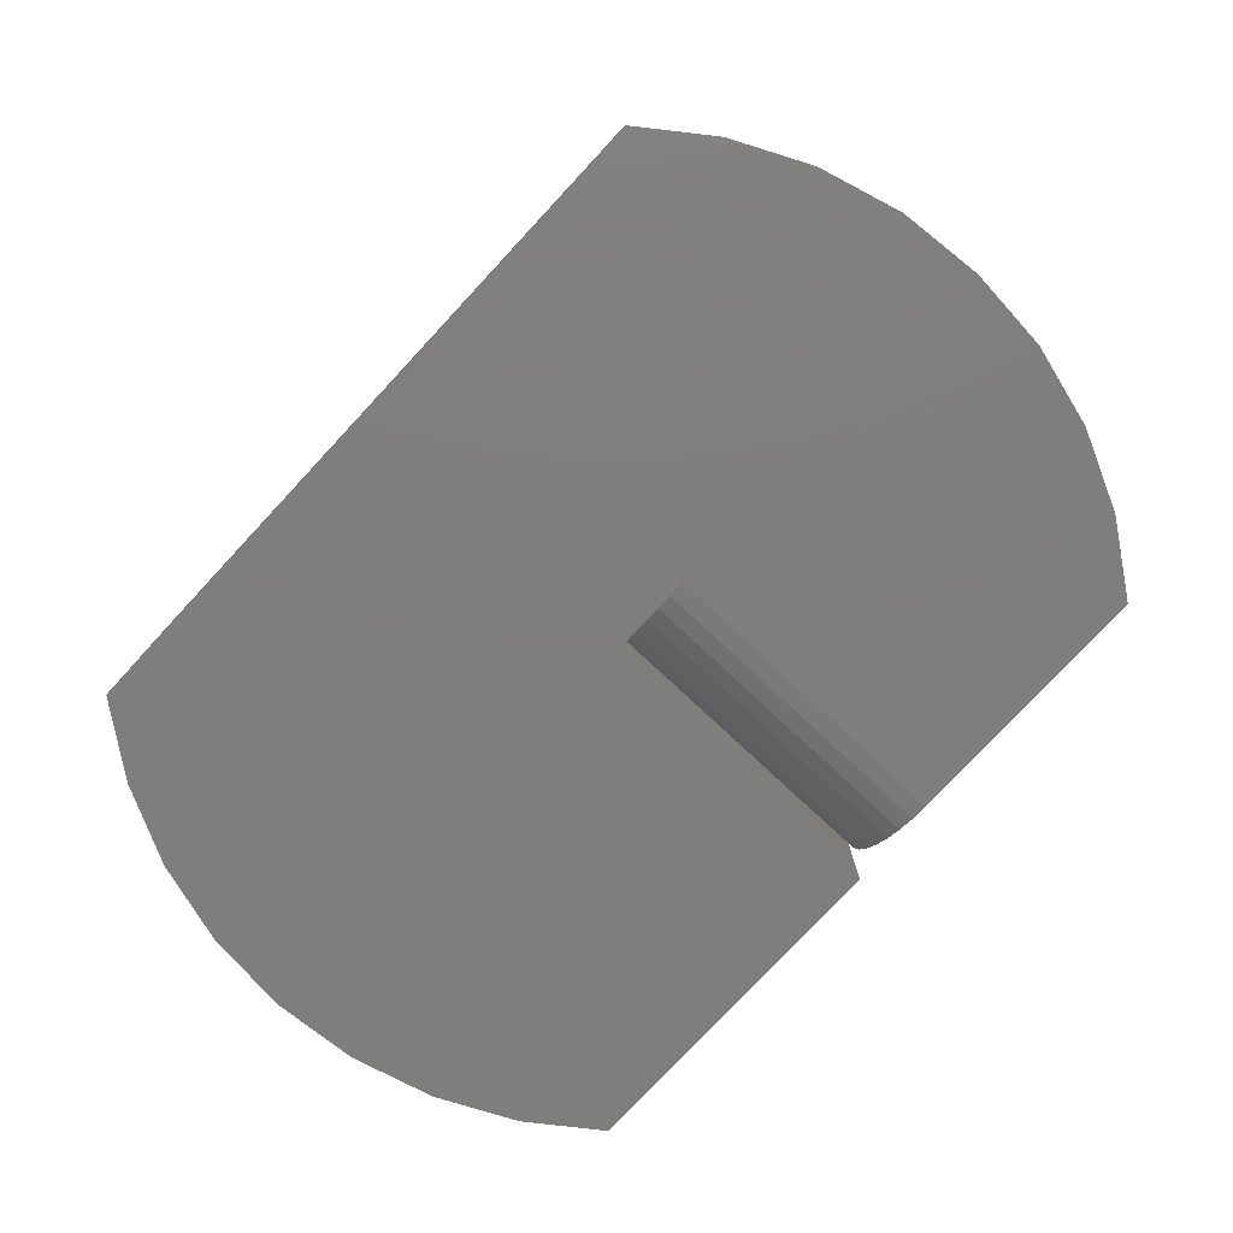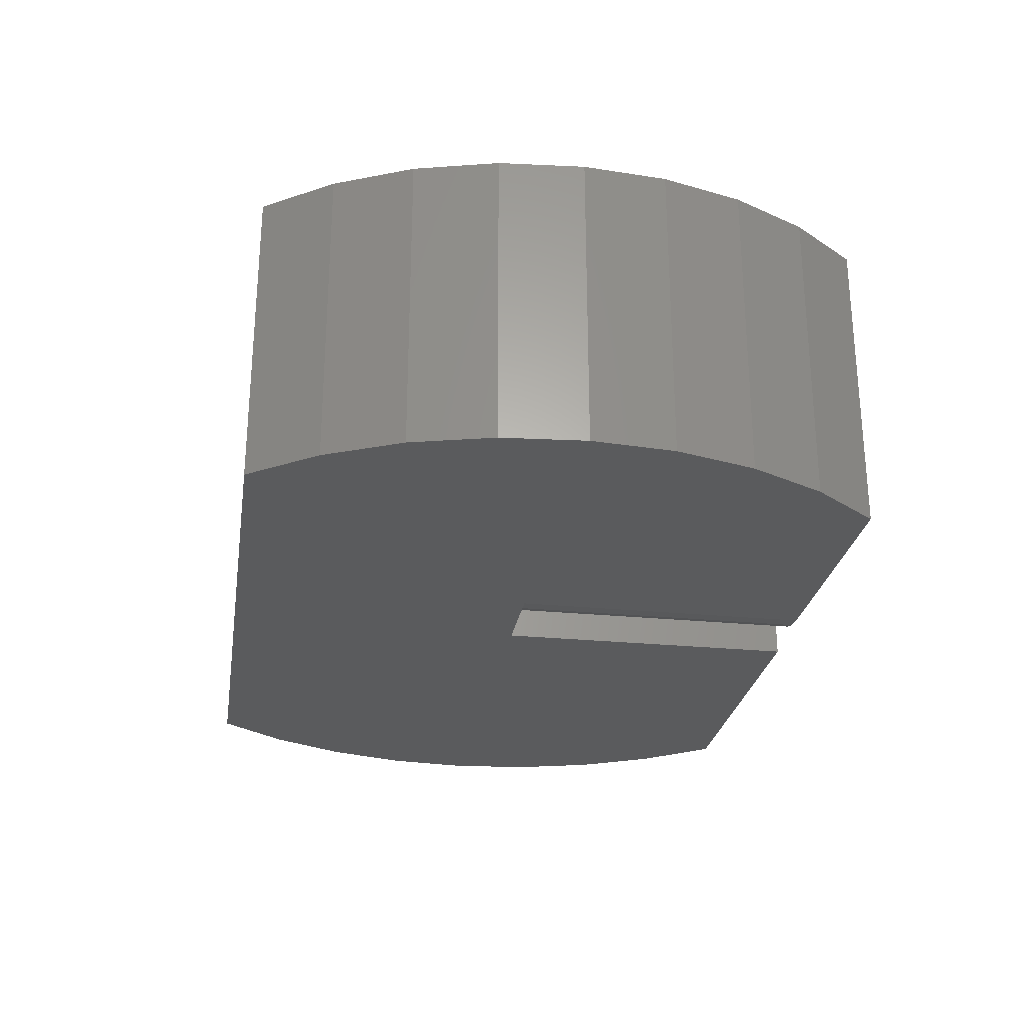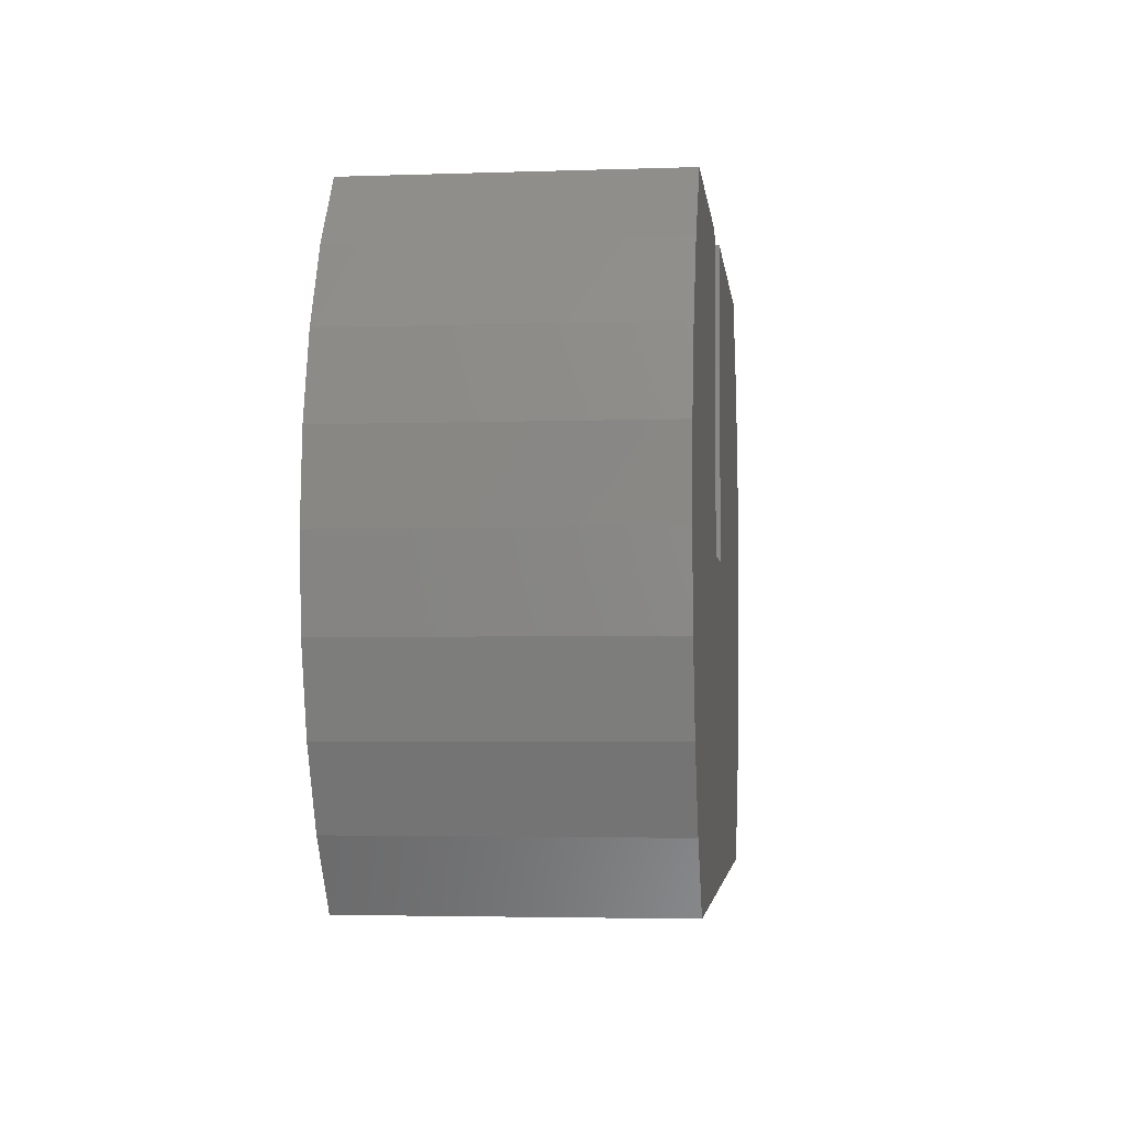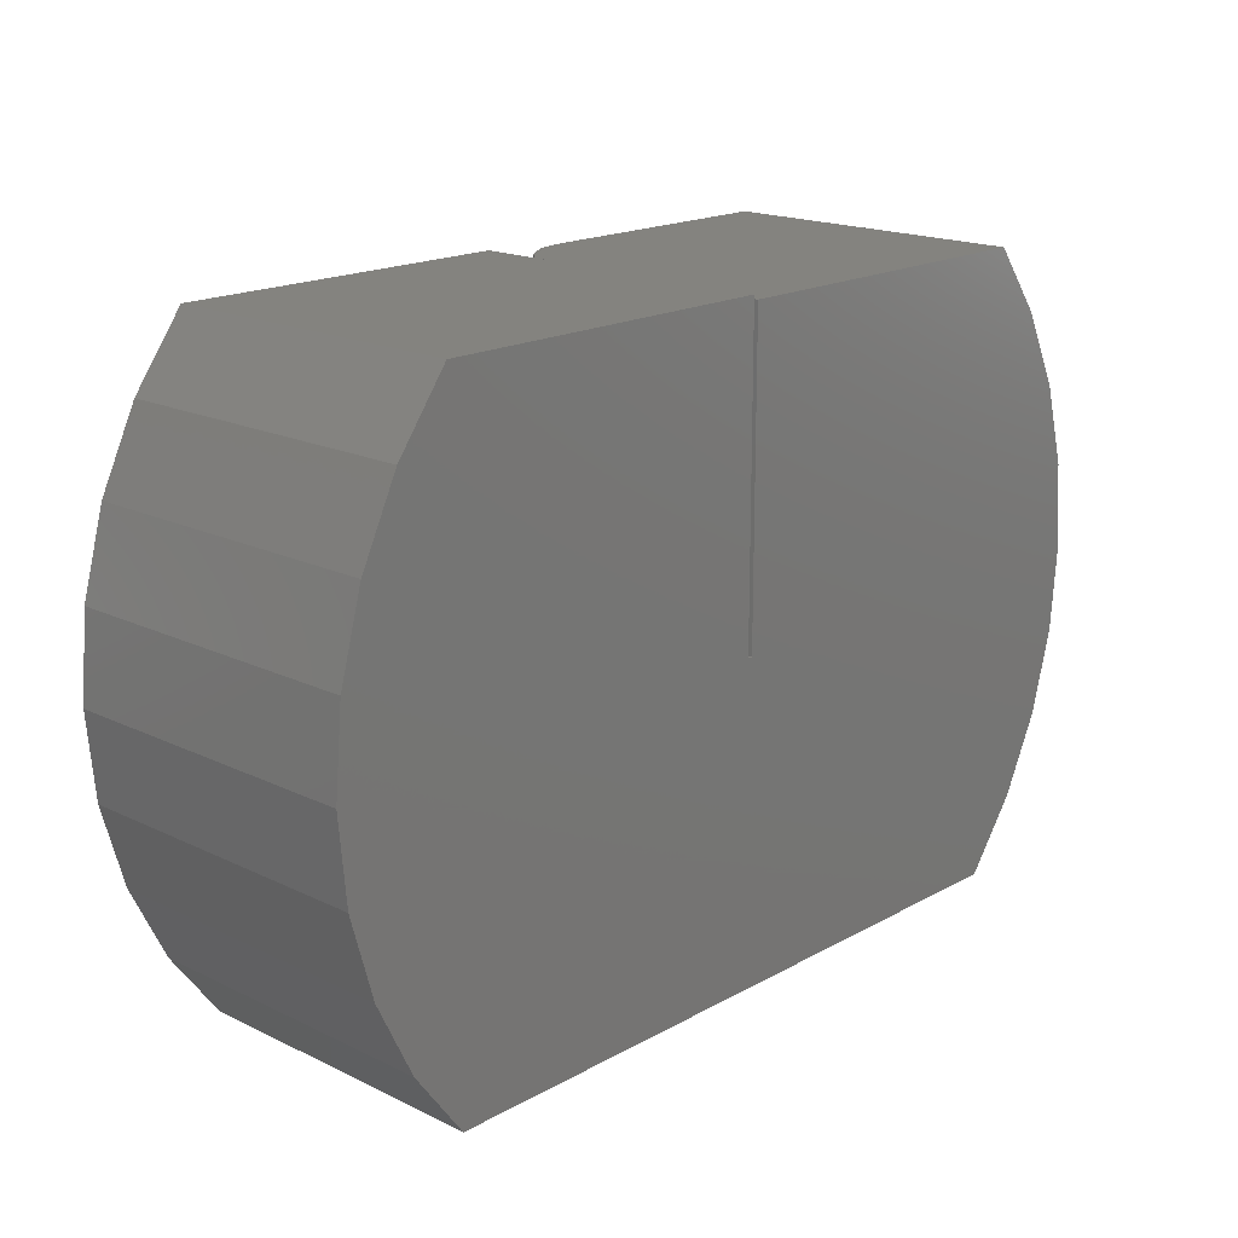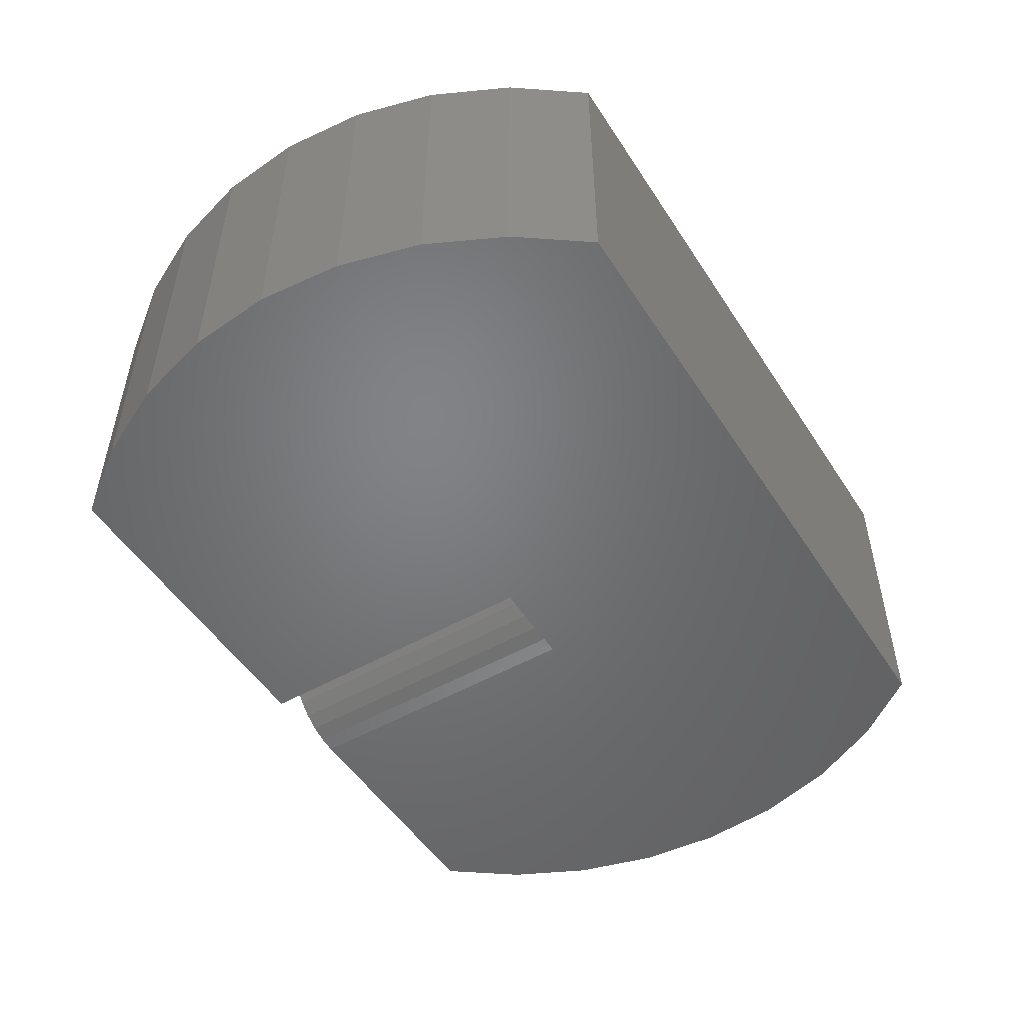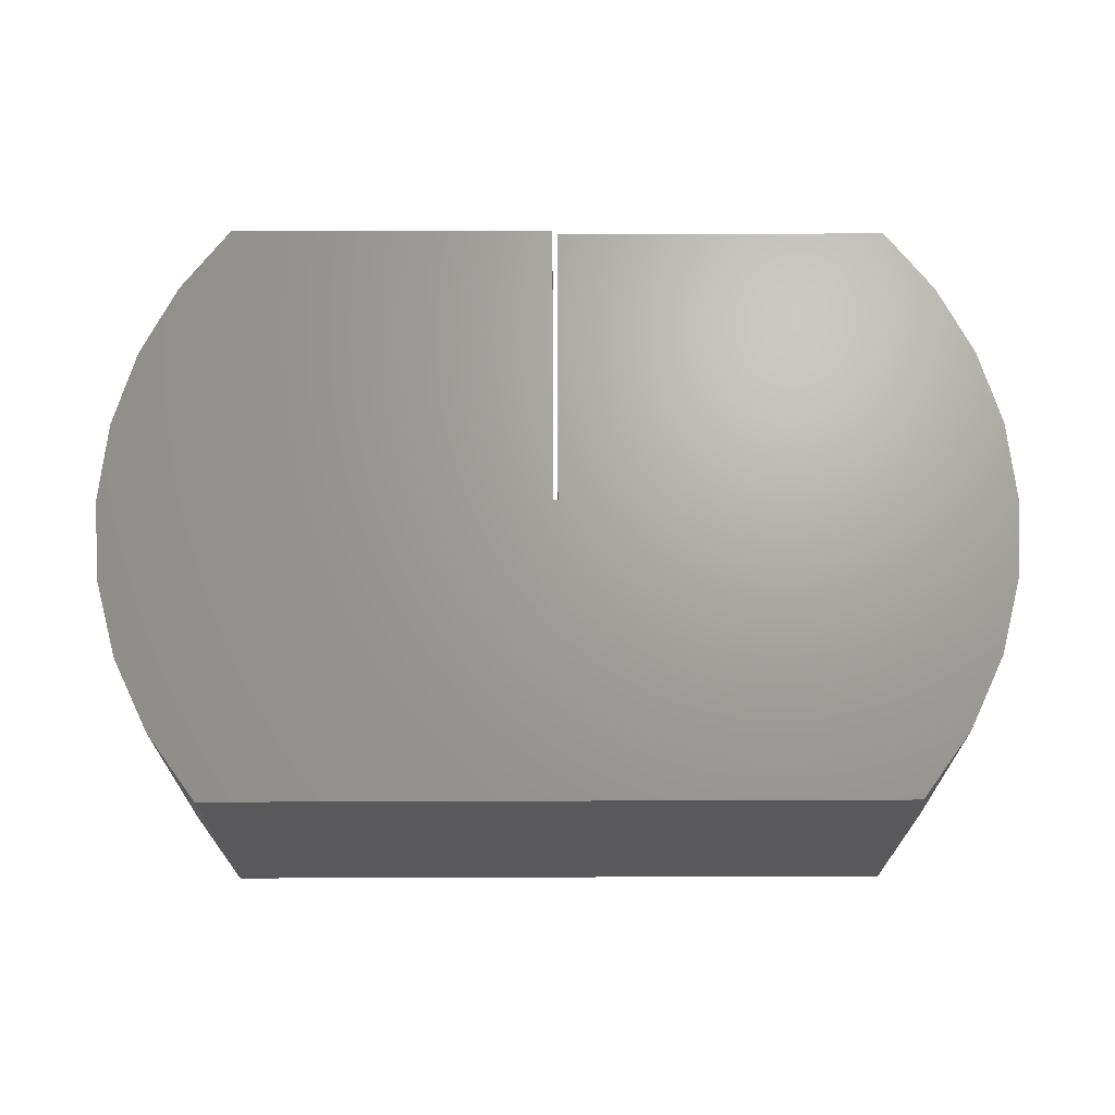
<metadata>
{"format":"stl","ext":"stl","renderer":"f3d","projection":"perspective","resolution":1024,"background":"white","views":[{"elev":-78.0,"azim":-133.0,"up":"+Y"},{"elev":-26.4,"azim":-98.9,"up":"+Y"},{"elev":-3.4,"azim":-83.4,"up":"+Z"},{"elev":18.0,"azim":133.1,"up":"+Z"},{"elev":-50.8,"azim":121.9,"up":"+Y"},{"elev":67.9,"azim":179.8,"up":"+Y"}]}
</metadata>
<code>
# stl→obj: 60 verts, 116 faces
v 0.007895 0.25 0.5053
v 0.007895 0.25 -4.641e-17
v 0.007895 -0.25 0.5053
v 0.007895 -0.25 -4.641e-17
v 3.046e-17 0.25 0.4974
v -0.002702 -0.1368 0.4974
v 4.26e-17 -0.1094 0.4974
v -0.1406 -0.25 0.4974
v -0.1132 -0.2473 0.4974
v -0.08681 -0.2393 0.4974
v -0.0625 -0.2263 0.4974
v -0.04119 -0.2088 0.4974
v -0.0237 -0.1875 0.4974
v -0.0107 -0.1632 0.4974
v -0.5605 0.25 0.4974
v -0.5605 -0.25 0.4974
v 1.214e-17 -0.1094 -4.592e-17
v 0 0.25 -4.592e-17
v -0.1406 -0.25 -3.731e-17
v -0.7386 -0.25 -0.1373
v 0.7394 -0.25 -0.1373
v 0.7519 -0.25 -2.788e-16
v 0.7394 -0.25 0.1373
v 0.7024 -0.25 0.2701
v 0.6421 -0.25 0.3941
v 0.5605 -0.25 0.5053
v -0.7381 -0.25 0.1354
v -0.75 -0.25 -5.477e-15
v -0.6417 -0.25 0.3884
v -0.7016 -0.25 0.2663
v 0.7024 -0.25 -0.2701
v -0.7023 -0.25 -0.2703
v 0.6421 -0.25 -0.3941
v -0.6423 -0.25 -0.3943
v 0.5605 -0.25 -0.5053
v -0.5605 -0.25 -0.5053
v -0.002702 -0.1368 -4.576e-17
v -0.0107 -0.1632 -4.527e-17
v -0.0237 -0.1875 -4.447e-17
v -0.04119 -0.2088 -4.34e-17
v -0.0625 -0.2263 -4.21e-17
v -0.08681 -0.2393 -4.061e-17
v -0.1132 -0.2473 -3.899e-17
v -0.5605 0.25 -0.5053
v 0.5605 0.25 -0.5053
v -0.7386 0.25 -0.1373
v -0.75 0.25 -5.738e-15
v -0.7381 0.25 0.1354
v 0.5605 0.25 0.5053
v 0.6421 0.25 0.3941
v 0.7024 0.25 0.2701
v 0.7394 0.25 0.1373
v 0.7519 0.25 -2.788e-16
v 0.7394 0.25 -0.1373
v -0.6417 0.25 0.3884
v -0.7016 0.25 0.2663
v 0.7024 0.25 -0.2701
v -0.7023 0.25 -0.2703
v 0.6421 0.25 -0.3941
v -0.6423 0.25 -0.3943
f 1 2 3
f 3 2 4
f 5 6 7
f 8 9 10
f 8 10 11
f 8 11 12
f 8 12 13
f 8 13 14
f 8 14 6
f 8 6 5
f 8 5 15
f 8 15 16
f 17 18 7
f 7 18 5
f 4 19 20
f 4 20 21
f 4 21 22
f 4 22 23
f 4 23 24
f 4 24 25
f 4 25 26
f 4 26 3
f 27 28 19
f 19 28 20
f 8 16 19
f 19 16 29
f 19 29 27
f 27 29 30
f 21 20 31
f 31 20 32
f 31 32 33
f 33 32 34
f 33 34 35
f 35 34 36
f 4 2 18
f 4 18 17
f 4 17 37
f 4 37 38
f 4 38 39
f 4 39 40
f 4 40 41
f 4 41 42
f 4 42 43
f 4 43 19
f 44 45 36
f 36 45 35
f 17 7 37
f 37 7 6
f 37 6 38
f 38 6 14
f 38 14 39
f 39 14 13
f 39 13 40
f 40 13 12
f 40 12 41
f 41 12 11
f 41 11 42
f 42 11 10
f 42 10 43
f 43 10 9
f 43 9 19
f 19 9 8
f 18 2 46
f 18 46 47
f 18 47 48
f 2 1 49
f 2 49 50
f 2 50 51
f 2 51 52
f 2 52 53
f 2 53 54
f 2 54 46
f 5 18 15
f 15 18 55
f 18 48 55
f 55 48 56
f 57 46 54
f 46 57 58
f 58 57 59
f 58 59 60
f 60 59 45
f 60 45 44
f 44 36 60
f 60 36 34
f 60 34 58
f 58 34 32
f 58 32 46
f 46 32 20
f 46 20 47
f 47 20 28
f 47 28 48
f 48 28 27
f 48 27 56
f 56 27 30
f 56 30 55
f 55 30 29
f 55 29 15
f 15 29 16
f 49 1 26
f 26 1 3
f 49 26 50
f 50 26 25
f 50 25 51
f 51 25 24
f 51 24 52
f 52 24 23
f 52 23 53
f 53 23 22
f 53 22 54
f 54 22 21
f 54 21 57
f 57 21 31
f 57 31 59
f 59 31 33
f 59 33 45
f 45 33 35

</code>
